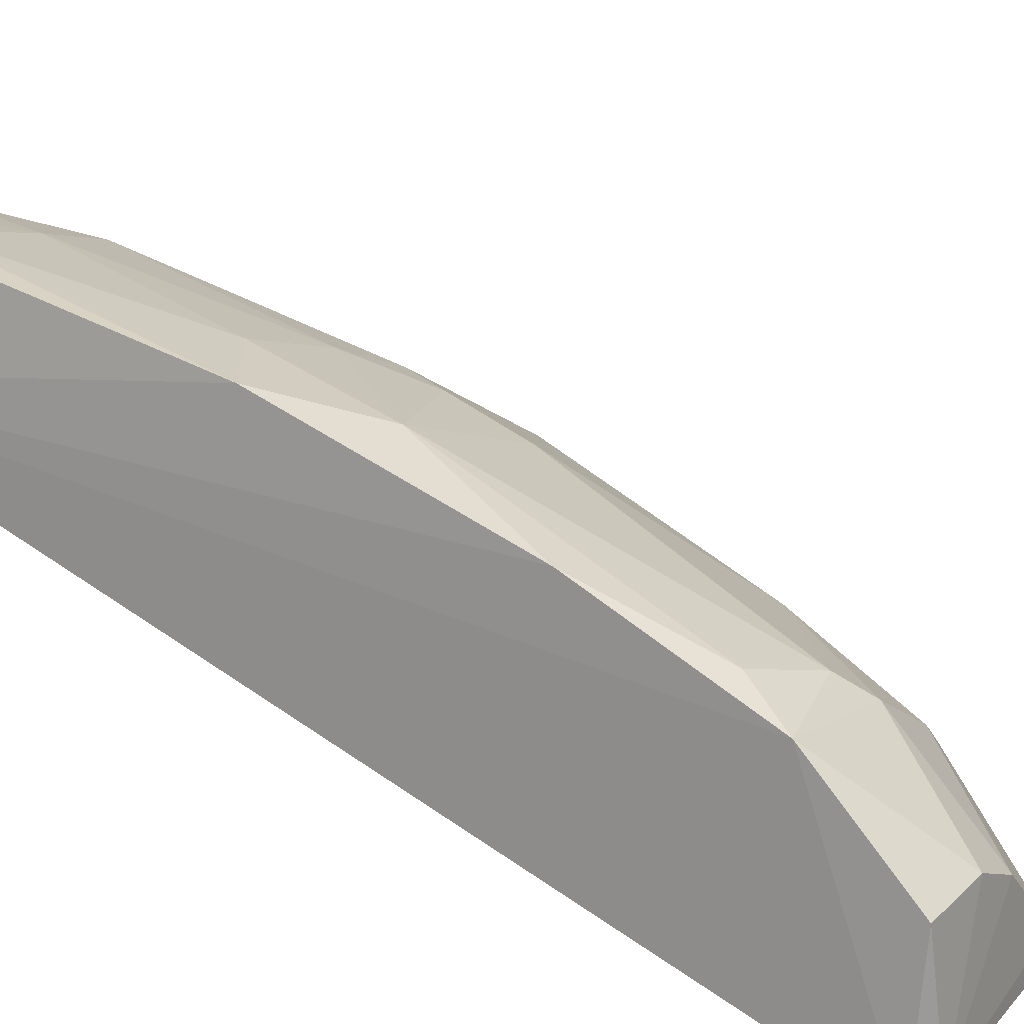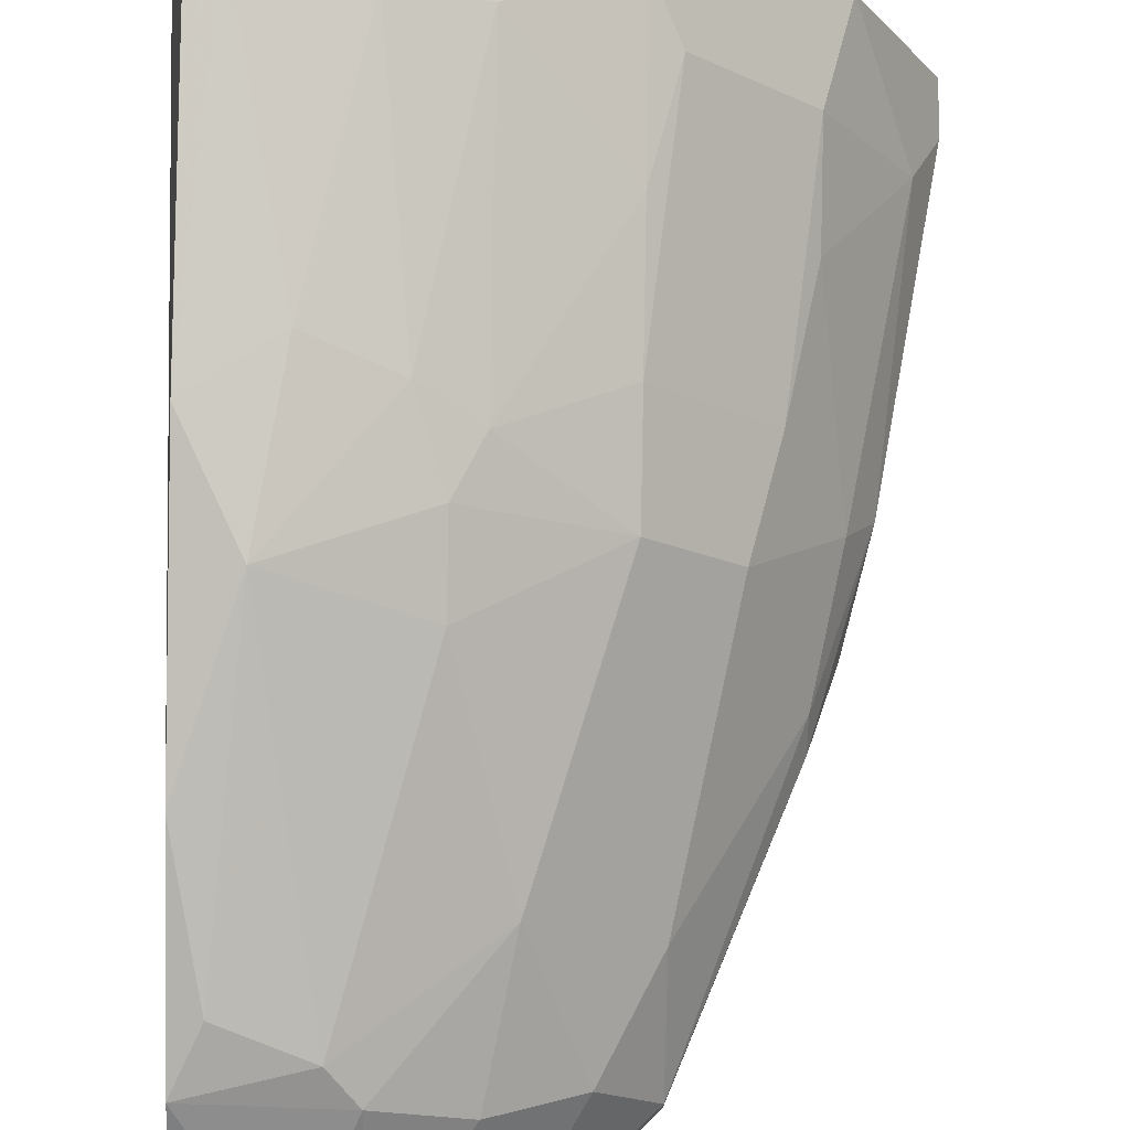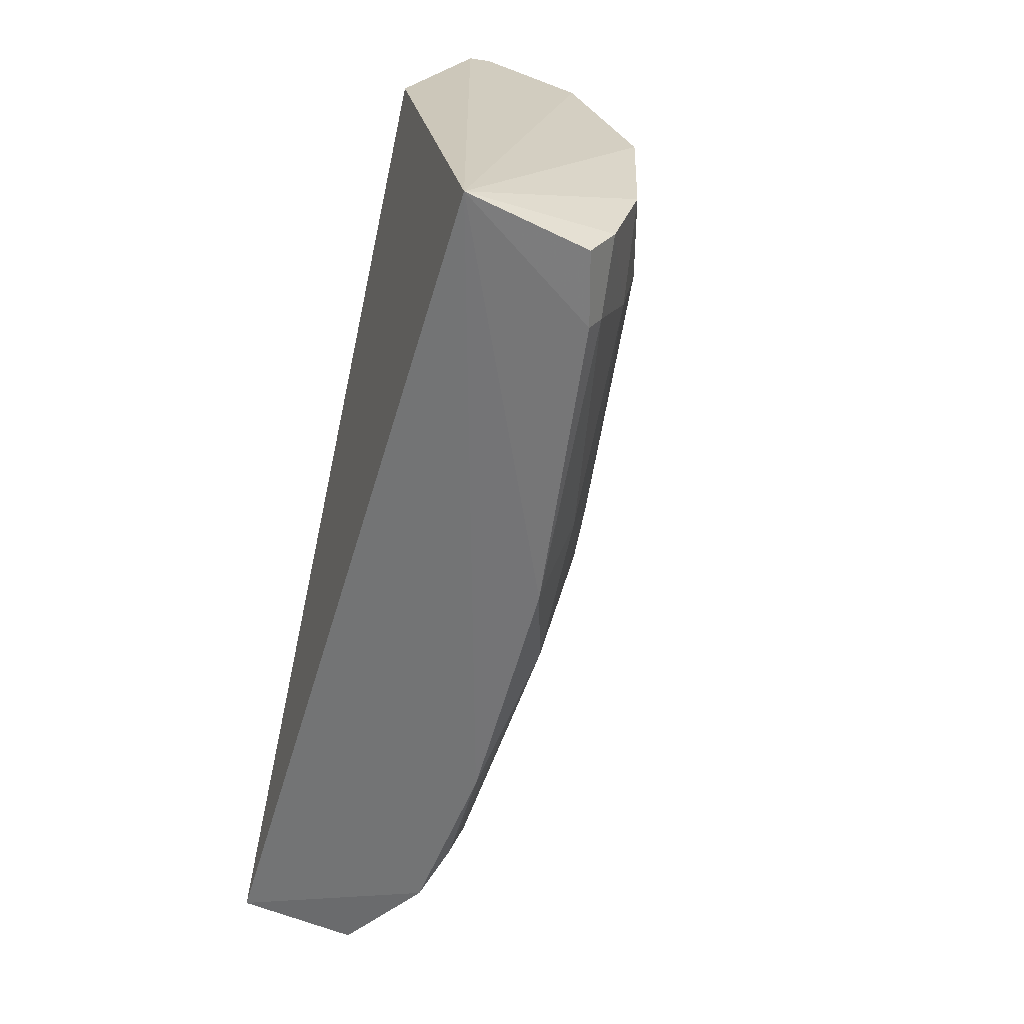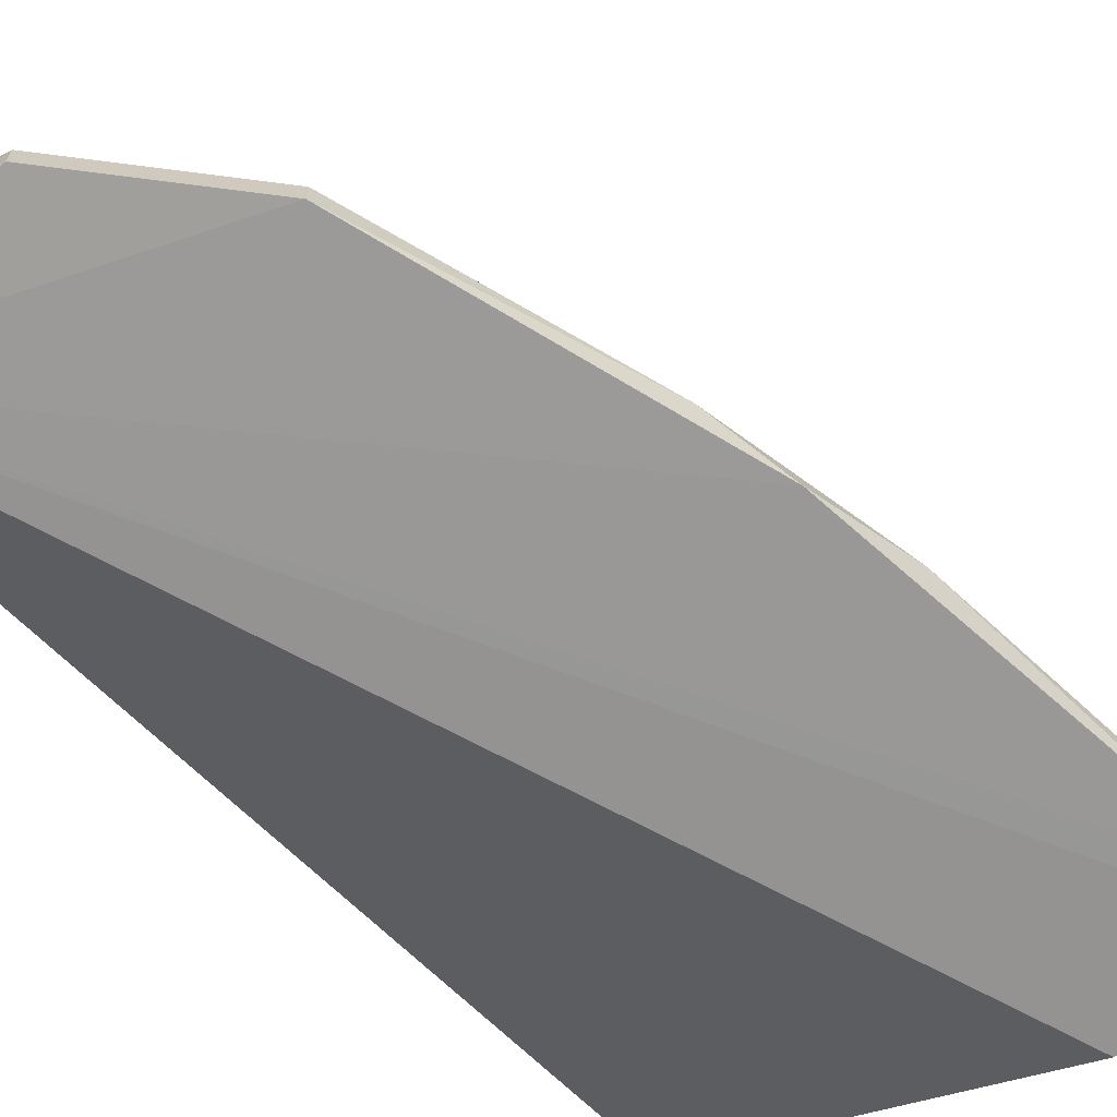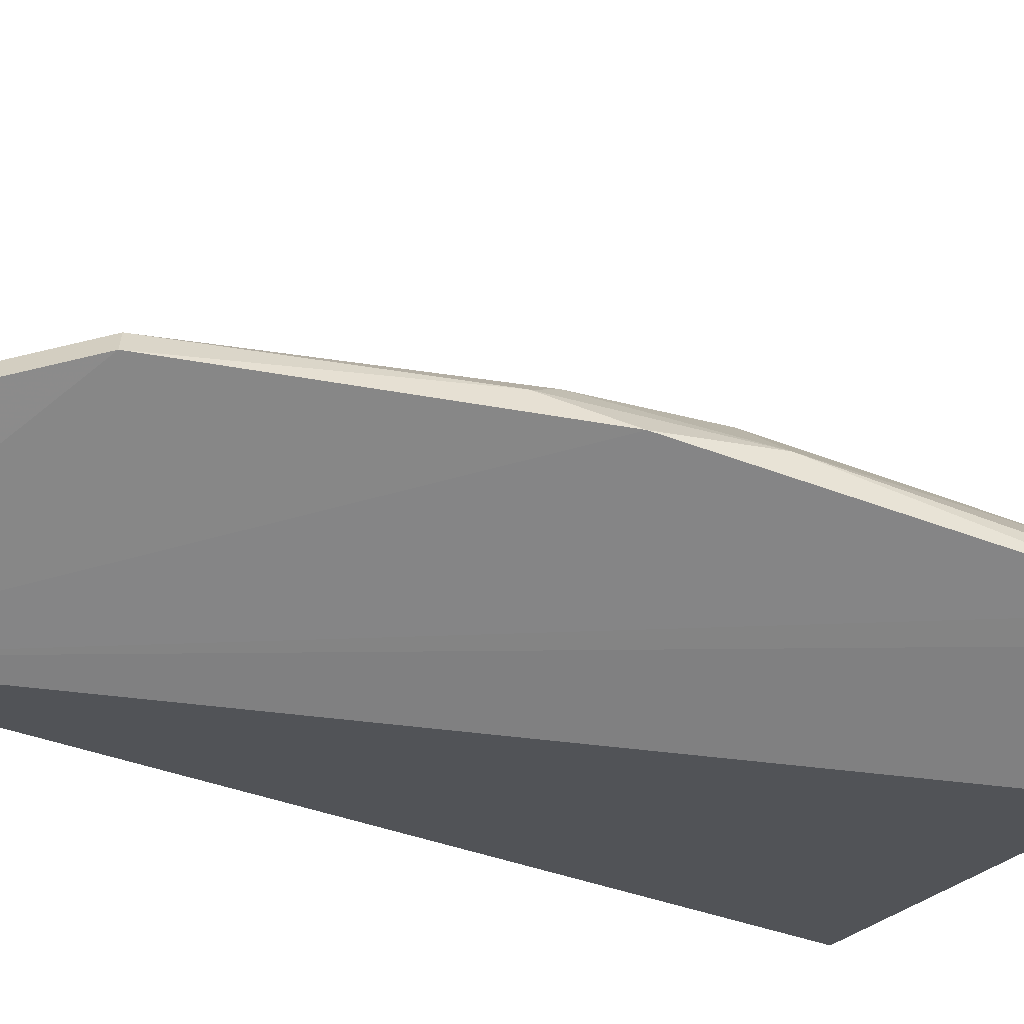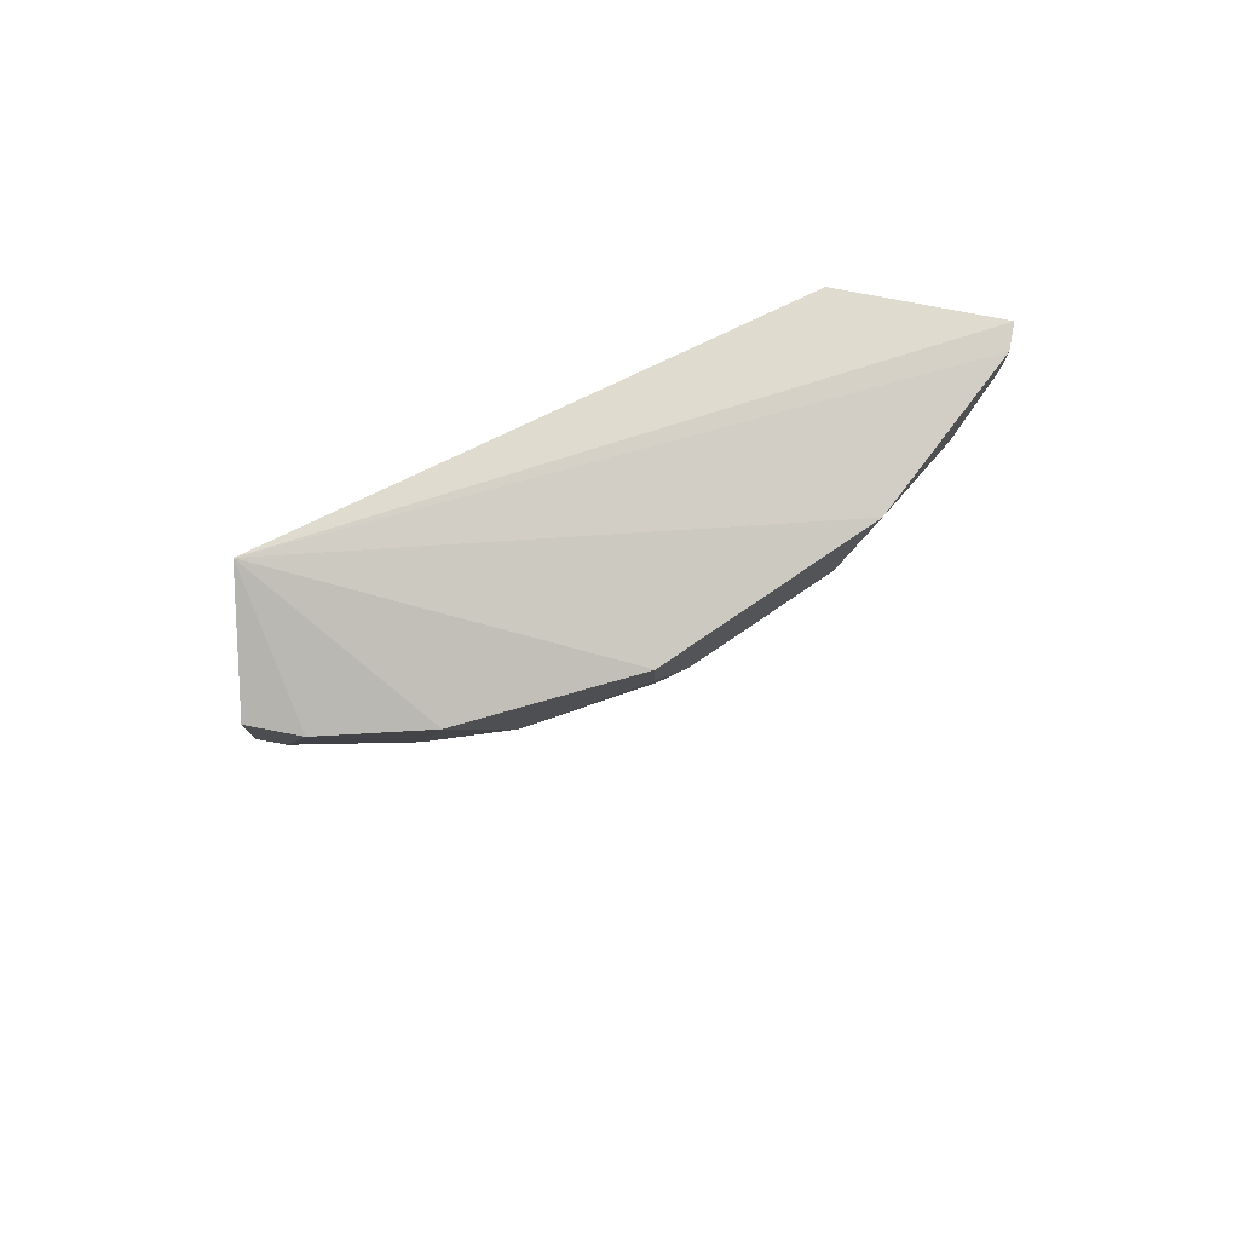
<metadata>
{"format":"obj","ext":"obj","renderer":"f3d","projection":"perspective","resolution":1024,"background":"white","views":[{"elev":22.6,"azim":-57.4,"up":"+Z"},{"elev":75.3,"azim":1.0,"up":"+Z"},{"elev":27.5,"azim":-61.3,"up":"+Y"},{"elev":-67.3,"azim":37.6,"up":"+Z"},{"elev":-60.3,"azim":59.2,"up":"+Z"},{"elev":78.8,"azim":10.8,"up":"+Y"}]}
</metadata>
<code>
v 0.07451 0.09827 0.2188
v -0.05022 -0.2691 0.08283
v 0.1704 0.1196 0.08038
v -0.06401 0.1386 0.2118
v -0.01065 -0.2105 0.1762
v 0.1278 -0.09337 0.1017
v -0.05325 -0.04015 0.2401
v 0.1065 0.1196 0.08038
v -0.05873 -0.2617 0.07594
v 0.08517 -0.2105 0.08038
v 0.07451 -0.06144 0.1869
v -0.03195 0.1196 0.2614
v 0.1384 0.1196 0.1549
v -0.05325 -0.2212 0.1762
v 0.02131 -0.06144 0.2188
v 0.06387 -0.2105 0.123
v 1.4e-05 -0.2637 0.123
v 0.1065 -0.06144 0.1549
v 0.1491 -0.0295 0.09105
v 0.01065 0.1196 0.2508
v -0.05325 0.1196 0.2614
v 0.03195 -0.2637 0.08038
v -0.03195 -0.08269 0.2294
v 0.1278 0.07698 0.1656
v 0.1597 0.07698 0.1123
v -0.05325 -0.2637 0.1336
v 0.04261 -0.1679 0.1656
v 1.4e-05 0.07698 0.2508
v 0.1384 -0.07212 0.08038
v 0.07451 0.1196 0.2188
v 0.03195 0.07698 0.2401
v 0.1384 -0.04015 0.1123
v 0.07451 -0.01886 0.1975
v 0.03195 -0.2212 0.1443
v -0.05325 -0.1466 0.2082
v 0.08517 -0.2105 0.09105
v -0.04256 0.08763 0.2614
v 0.03195 -0.2637 0.09105
v 0.08517 -0.1679 0.123
v -0.02129 -0.2637 0.1336
v 0.1704 0.09827 0.09105
v 0.02131 -0.09337 0.2082
v -0.02129 -0.01886 0.2401
v 1.4e-05 -0.2212 0.1656
v 0.08517 0.07698 0.2082
v 0.1278 0.0344 0.1549
v 0.01065 -0.0295 0.2294
v 0.03195 -0.04015 0.2188
v 0.1704 0.09827 0.08038
v -0.05325 0.08763 0.2614
v 0.1704 0.1196 0.09105
v -0.04256 -0.1999 0.1869
v 0.1278 -0.104 0.09105
v 0.07451 0.0344 0.2082
v 0.1171 -0.01886 0.1549
f 32 46 55
f 4 3 8
f 4 8 9
f 8 3 9
f 4 9 14
f 4 12 20
f 12 4 21
f 2 9 22
f 9 10 22
f 13 24 25
f 9 2 26
f 14 9 26
f 18 11 27
f 20 12 28
f 10 9 29
f 13 4 30
f 4 20 30
f 24 13 30
f 20 28 31
f 30 20 31
f 1 30 31
f 18 6 32
f 6 19 32
f 19 25 32
f 11 18 33
f 16 27 34
f 7 4 35
f 4 14 35
f 23 7 35
f 22 10 36
f 12 21 37
f 28 12 37
f 17 2 38
f 2 22 38
f 34 17 38
f 16 34 38
f 36 16 38
f 22 36 38
f 6 18 39
f 27 16 39
f 18 27 39
f 36 6 39
f 16 36 39
f 2 17 40
f 26 2 40
f 14 26 40
f 13 25 41
f 25 19 41
f 11 15 42
f 23 5 42
f 15 23 42
f 5 27 42
f 27 11 42
f 7 23 43
f 37 7 43
f 28 37 43
f 5 14 44
f 27 5 44
f 17 34 44
f 34 27 44
f 14 40 44
f 40 17 44
f 30 1 45
f 24 30 45
f 33 24 45
f 25 24 46
f 32 25 46
f 23 15 47
f 31 28 47
f 43 23 47
f 28 43 47
f 15 11 48
f 11 33 48
f 47 15 48
f 31 47 48
f 9 3 49
f 29 9 49
f 19 29 49
f 3 41 49
f 41 19 49
f 4 7 50
f 21 4 50
f 7 37 50
f 37 21 50
f 3 4 51
f 4 13 51
f 41 3 51
f 13 41 51
f 14 5 52
f 5 23 52
f 35 14 52
f 23 35 52
f 19 6 53
f 10 29 53
f 29 19 53
f 6 36 53
f 36 10 53
f 1 31 54
f 45 1 54
f 33 45 54
f 48 33 54
f 31 48 54
f 18 32 55
f 33 18 55
f 24 33 55
f 46 24 55

</code>
